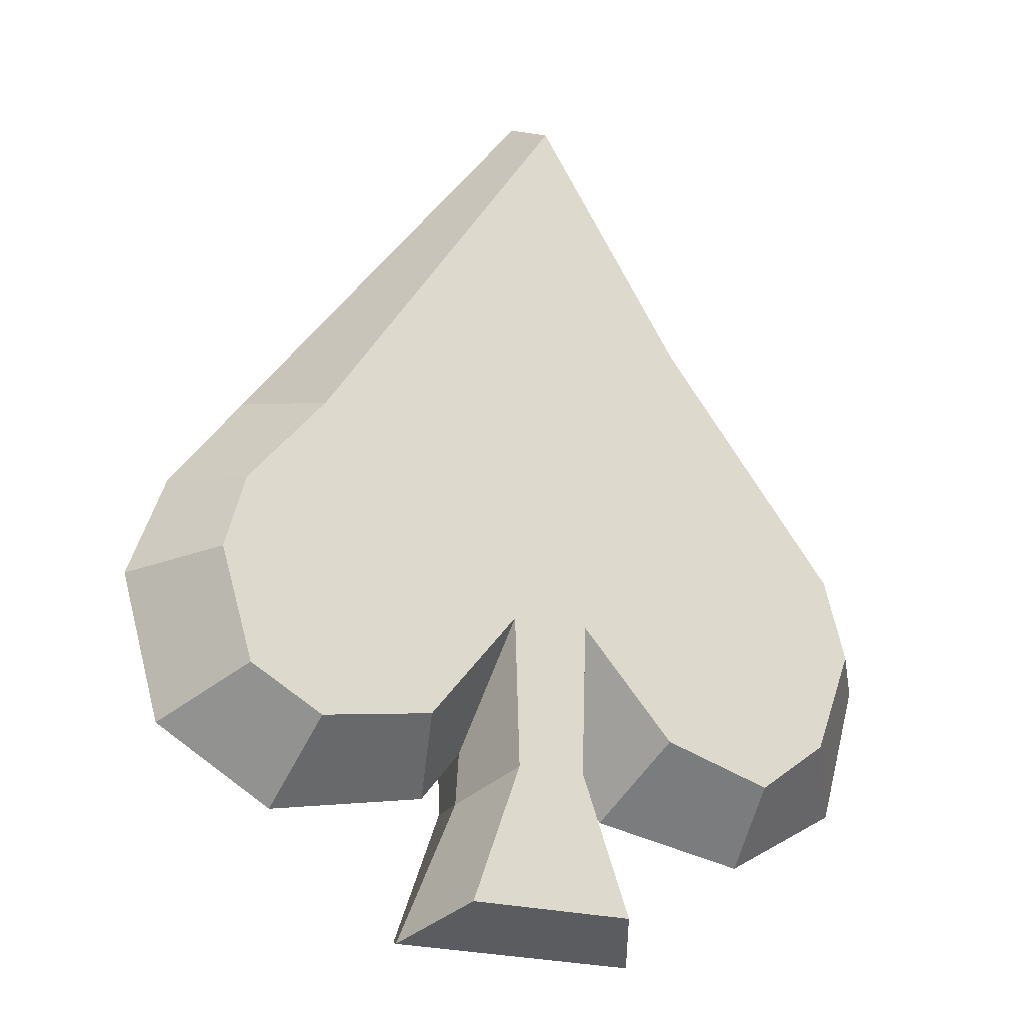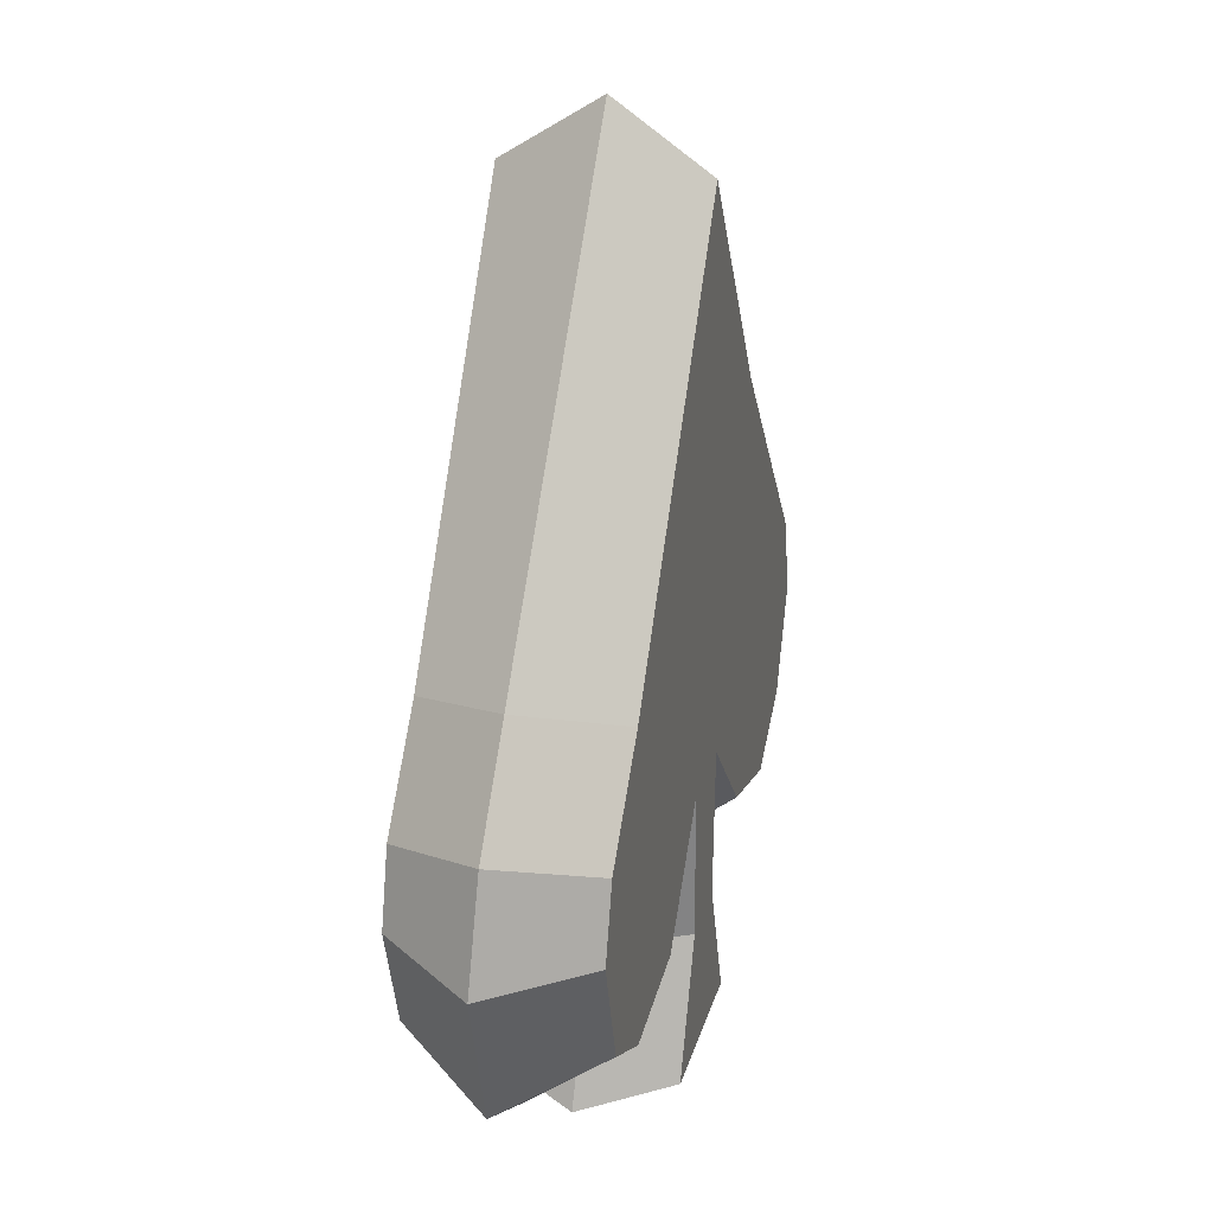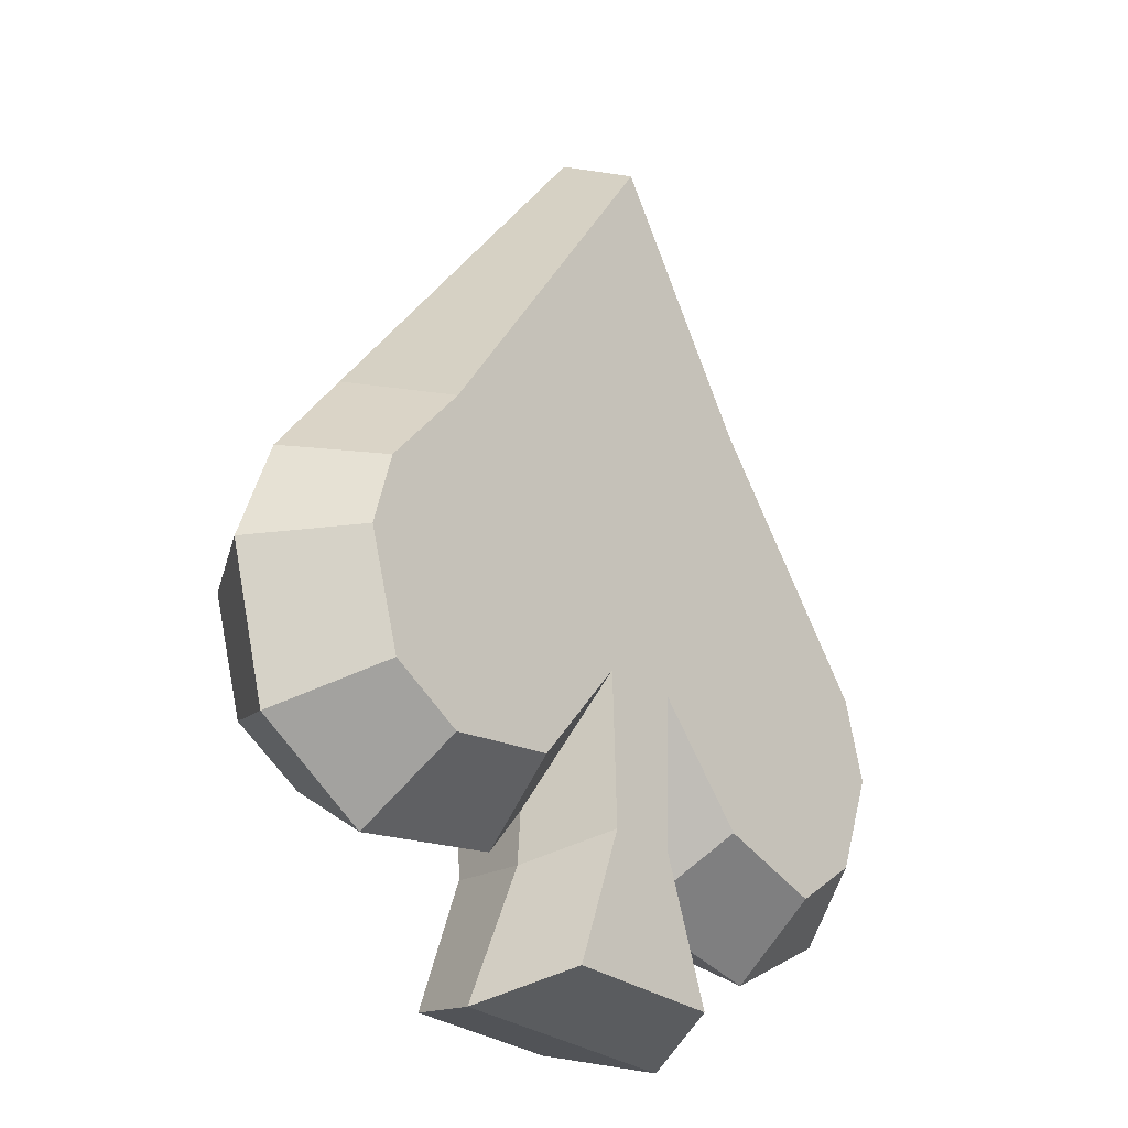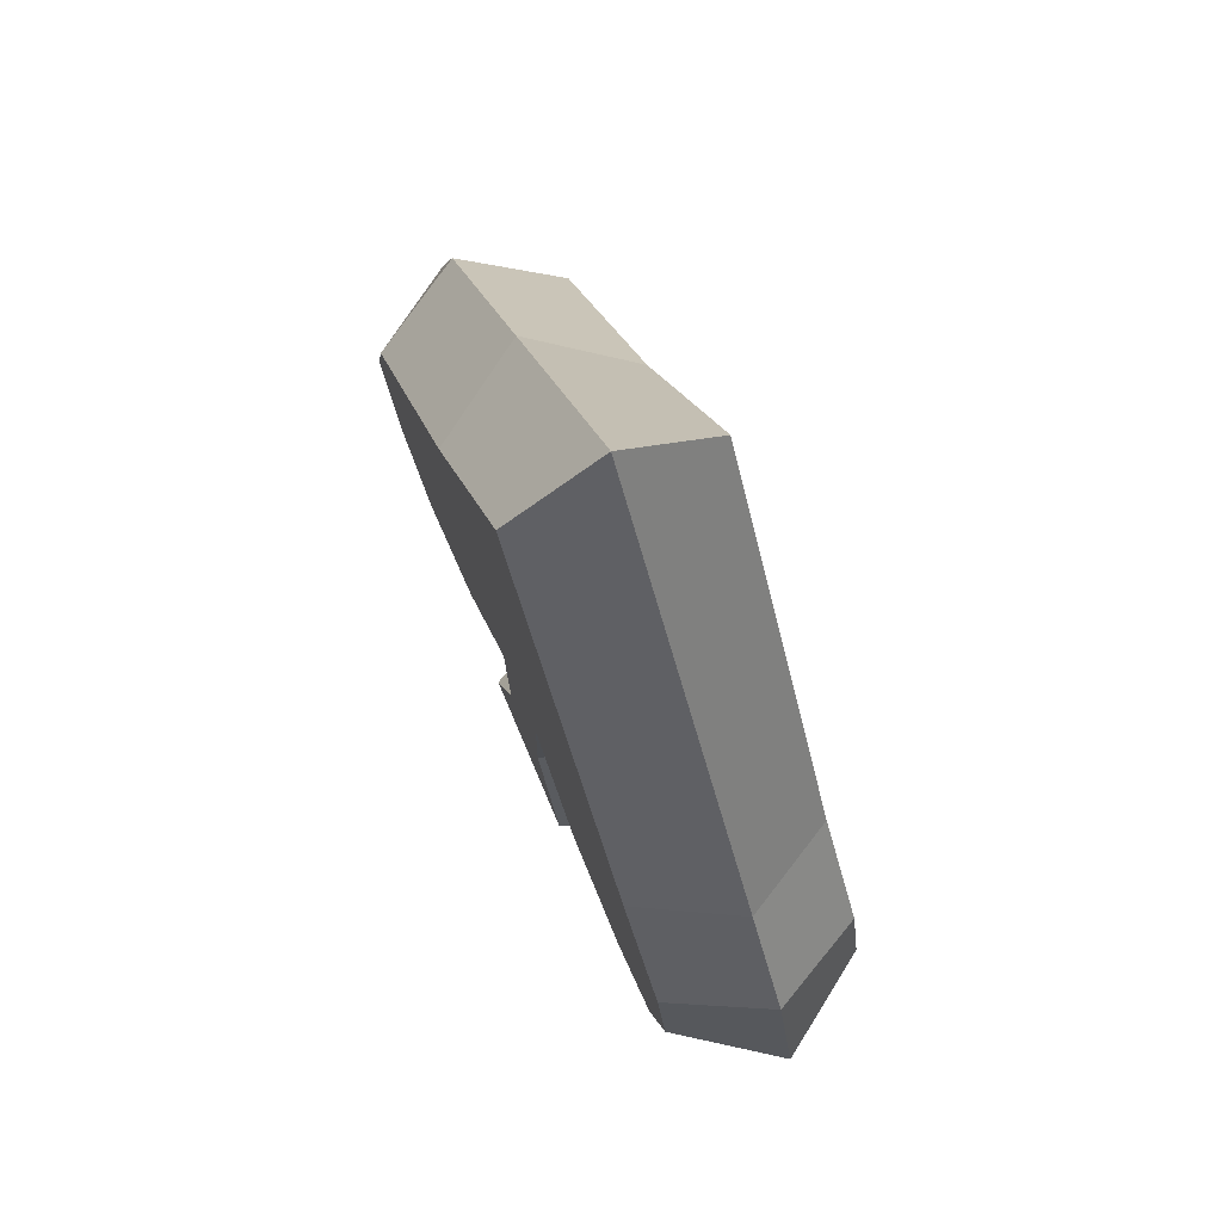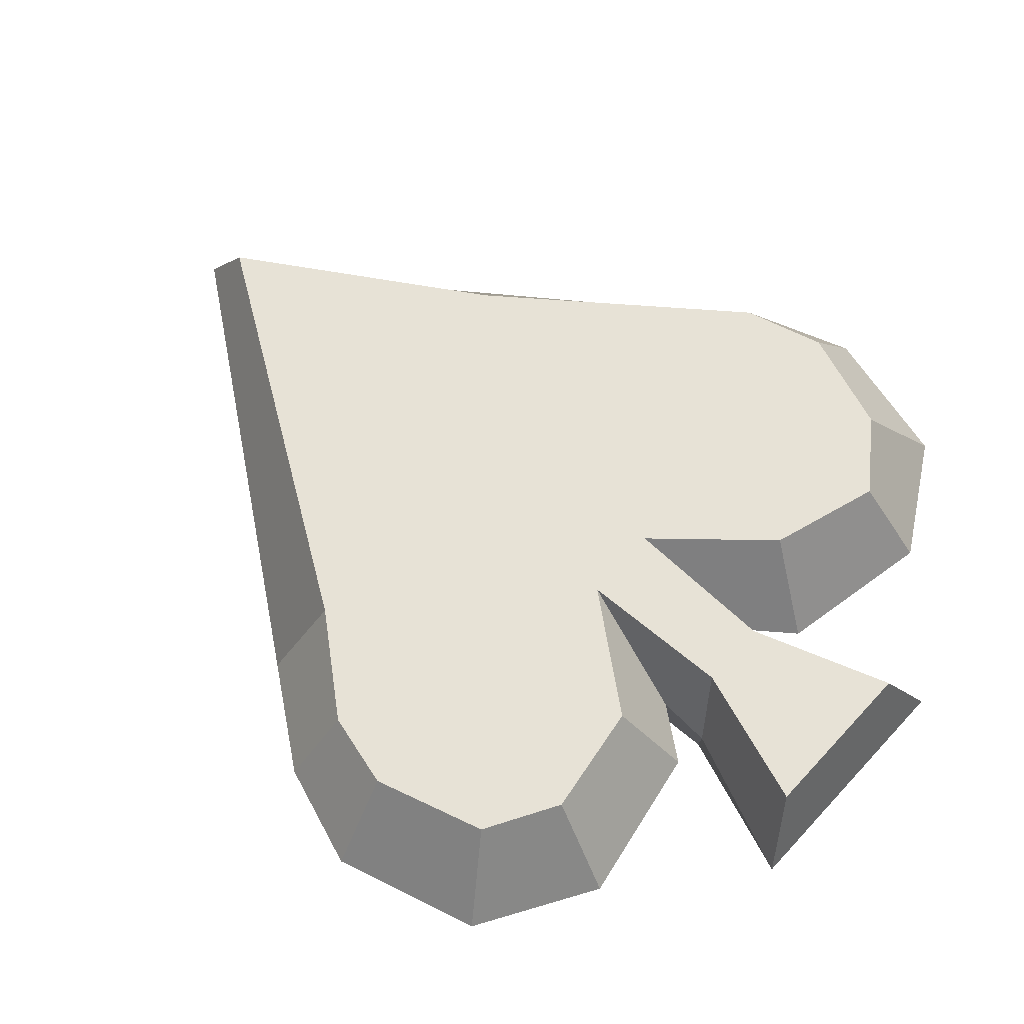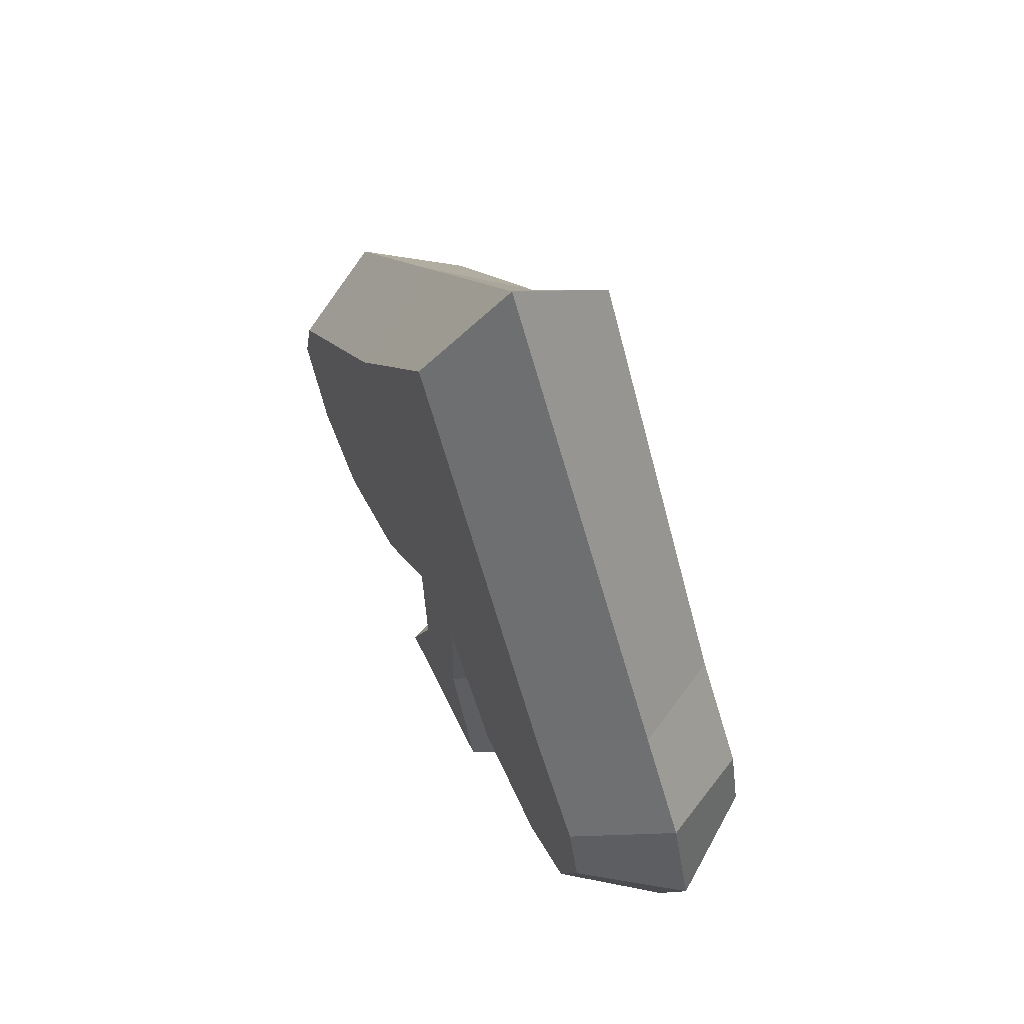
<metadata>
{"format":"obj","ext":"obj","renderer":"f3d","projection":"perspective","resolution":1024,"background":"white","views":[{"elev":-23.3,"azim":-25.9,"up":"+Y"},{"elev":28.2,"azim":-74.6,"up":"+Y"},{"elev":-28.3,"azim":-48.9,"up":"+Y"},{"elev":75.9,"azim":-113.0,"up":"+Y"},{"elev":63.1,"azim":-47.6,"up":"+Z"},{"elev":66.0,"azim":-116.1,"up":"+Y"}]}
</metadata>
<code>
v -13.33 -10.46 4
v -10.26 -12.2 4
v -1.797 -6.735 4
v 10.12 -12.55 4
v 13.07 -10.33 4
v 14.66 -5.975 4
v 13.74 -2.538 4
v -0.2174 17.33 4
v -13.86 -2.619 4
v -14.71 -5.776 4
v 15.81 -12.14 -0
v 10.88 -15.08 -0
v -10.88 -15.08 0
v -15.81 -12.14 -0
v -17.52 -6 -0
v -15.97 -1.602 0
v 0 19.95 0
v 15.97 -1.602 0
v 17.52 -6 0
v -5.535 -11.46 4
v -4.195 -13.82 0
v 5.491 -11.14 4
v 4.195 -13.82 0
v 6.12 7.223 4
v -10.58 1.397 4
v -12.88 2.574 0
v 8.555 8.407 -0
v 1.511 -6.639 4
v 2.497 -11.62 0
v -2.497 -11.62 -0
v 2.438 -13.87 -0
v 1.31 -13.08 4
v -2.644 -13.87 0
v -1.597 -13.15 4
v 5.346 -20 -0
v 3.342 -18.95 4
v -5.213 -20 0
v -3.628 -18.96 4
v -13.33 -10.46 -4
v -10.26 -12.2 -4
v -1.797 -6.735 -4
v 10.12 -12.55 -4
v 13.07 -10.33 -4
v 14.66 -5.975 -4
v 13.74 -2.538 -4
v -0.2174 17.33 -4
v -13.86 -2.619 -4
v -14.71 -5.776 -4
v -5.535 -11.46 -4
v 5.491 -11.14 -4
v 6.12 7.223 -4
v -10.58 1.397 -4
v 1.511 -6.639 -4
v 1.31 -13.08 -4
v -1.597 -13.15 -4
v 3.342 -18.95 -4
v -3.628 -18.96 -4
f 24 8 3 28
f 24 28 7
f 7 28 22 6
f 12 11 5 4
f 22 23 12 4
f 20 21 30 3
f 14 13 2 1
f 15 14 1 10
f 16 15 10 9
f 25 26 16 9
f 24 27 17 8
f 19 18 7 6
f 11 19 6 5
f 1 2 20 10
f 13 21 20 2
f 28 29 23 22
f 25 3 8
f 17 26 25 8
f 18 27 24 7
f 3 25 9 20
f 9 10 20
f 6 22 4 5
f 36 38 37 35
f 29 28 32 31
f 32 28 3 34
f 3 30 33 34
f 31 32 36 35
f 36 32 34 38
f 34 33 37 38
f 51 53 41 46
f 51 45 53
f 45 44 50 53
f 12 42 43 11
f 50 42 12 23
f 49 41 30 21
f 14 39 40 13
f 15 48 39 14
f 16 47 48 15
f 52 47 16 26
f 51 46 17 27
f 19 44 45 18
f 11 43 44 19
f 39 48 49 40
f 13 40 49 21
f 53 50 23 29
f 52 46 41
f 17 46 52 26
f 18 45 51 27
f 41 49 47 52
f 47 49 48
f 44 43 42 50
f 56 35 37 57
f 29 31 54 53
f 54 55 41 53
f 41 55 33 30
f 31 35 56 54
f 56 57 55 54
f 55 57 37 33

</code>
